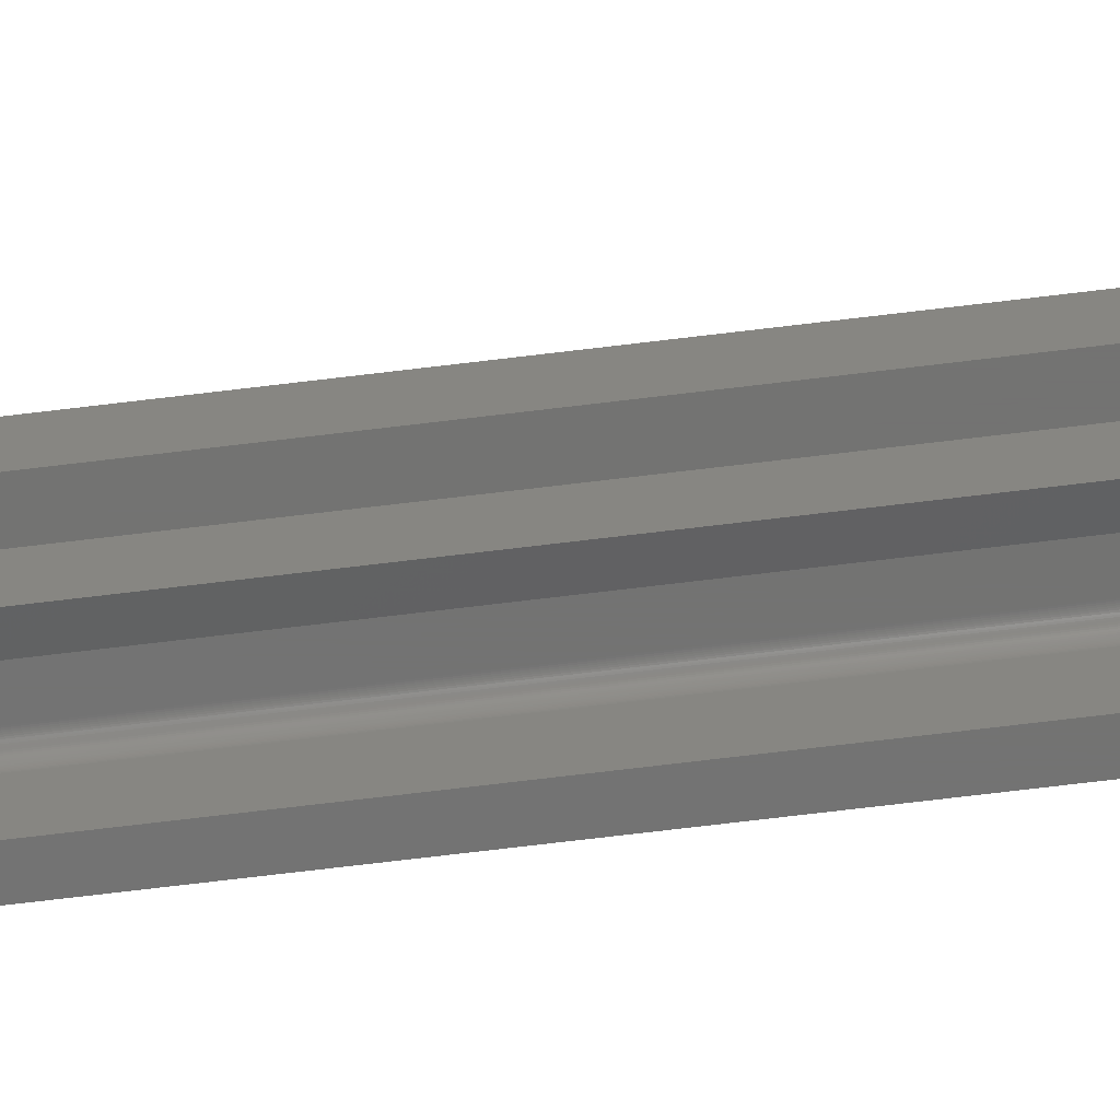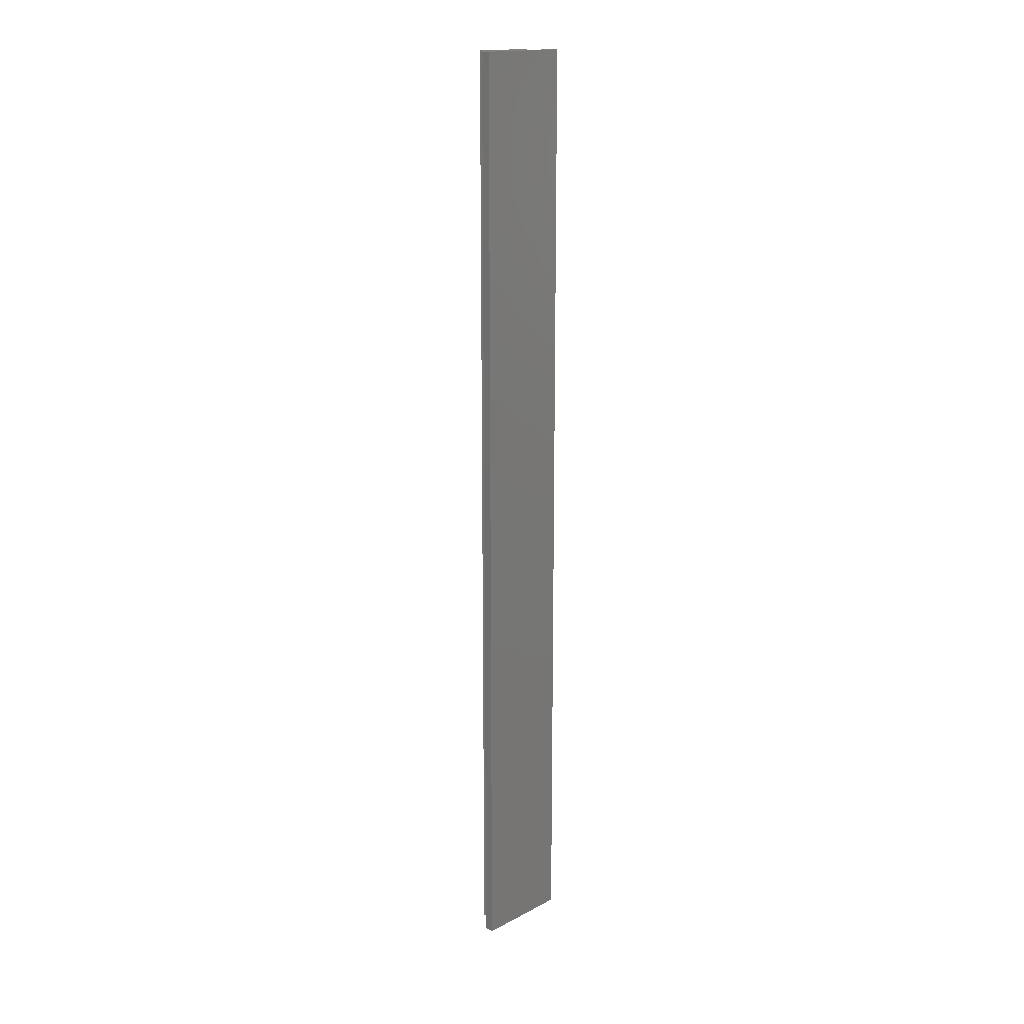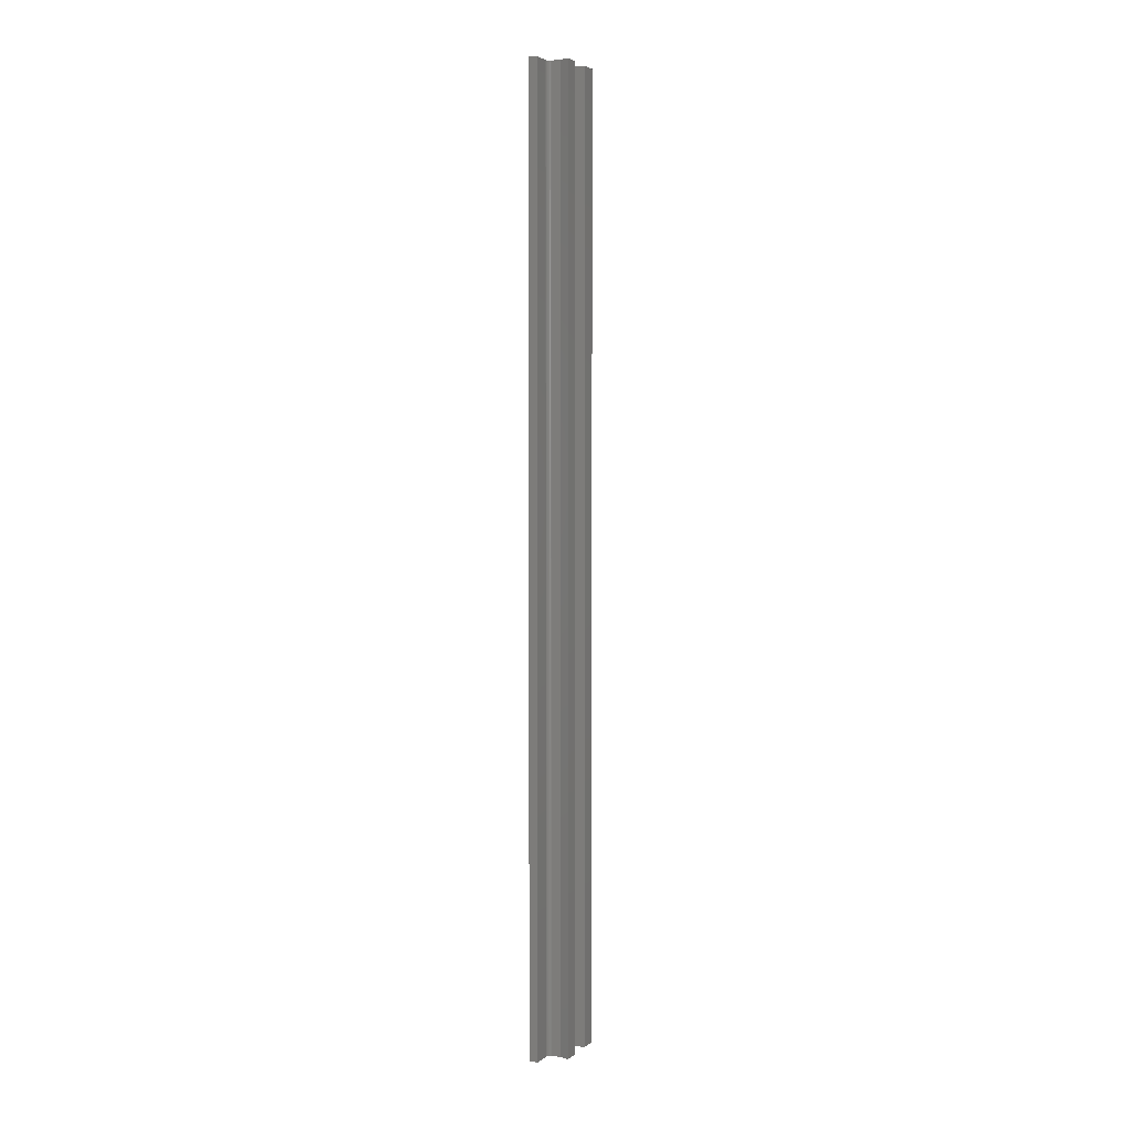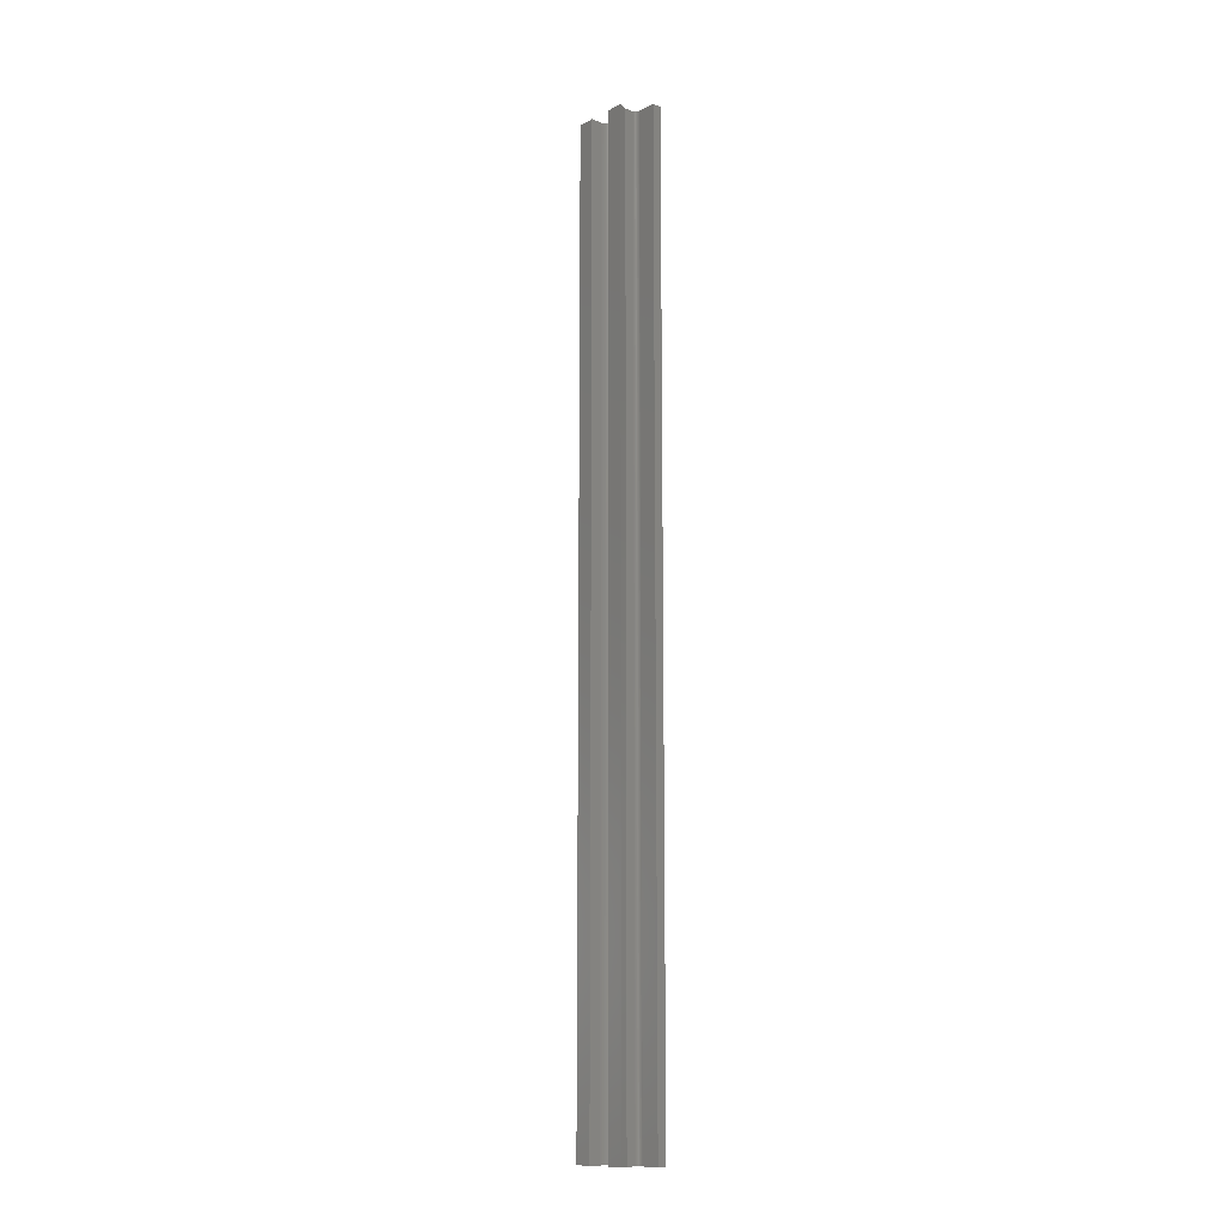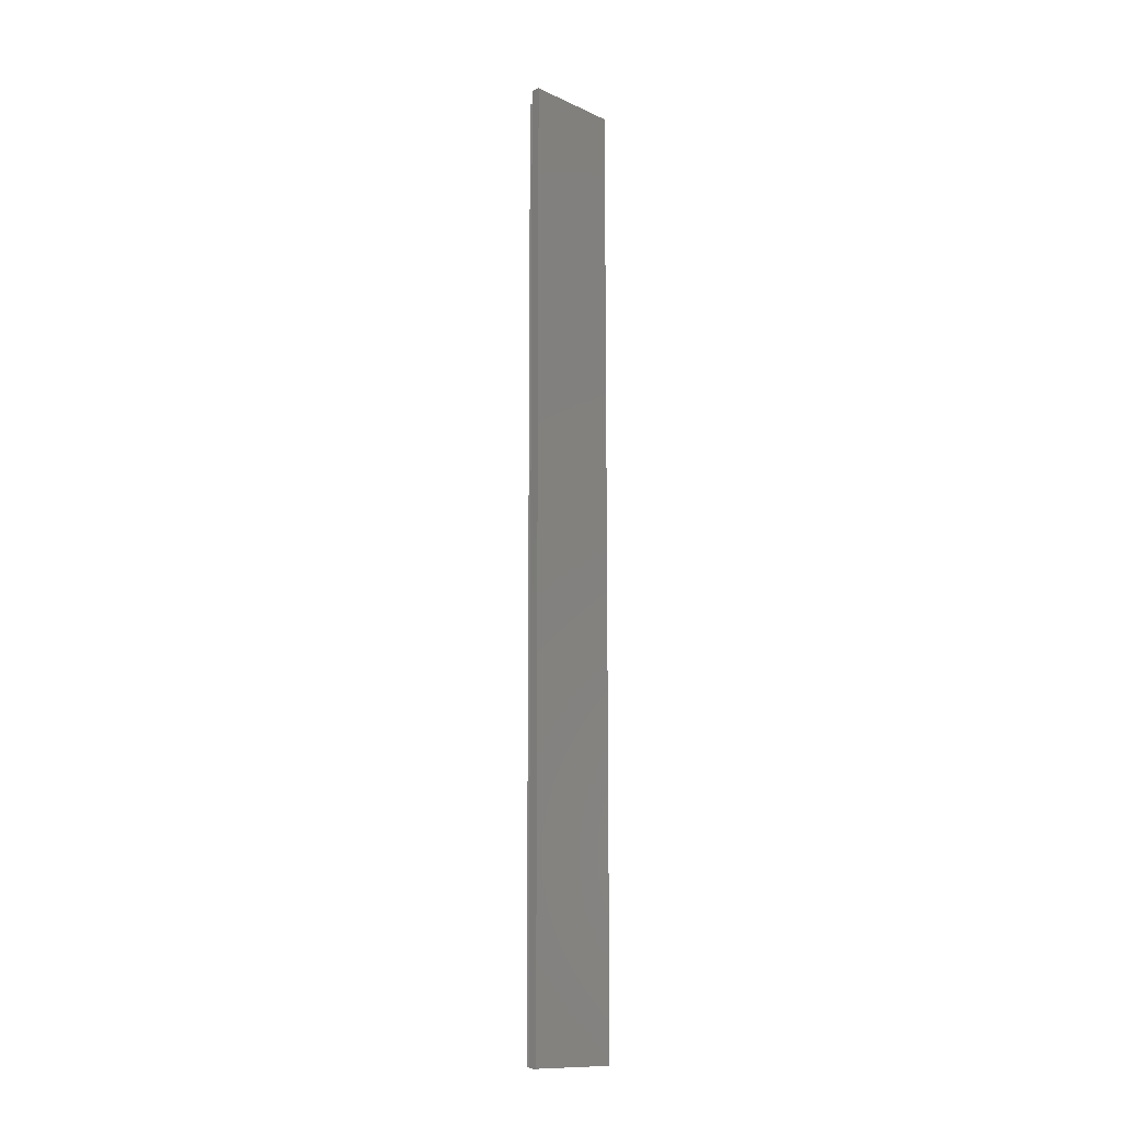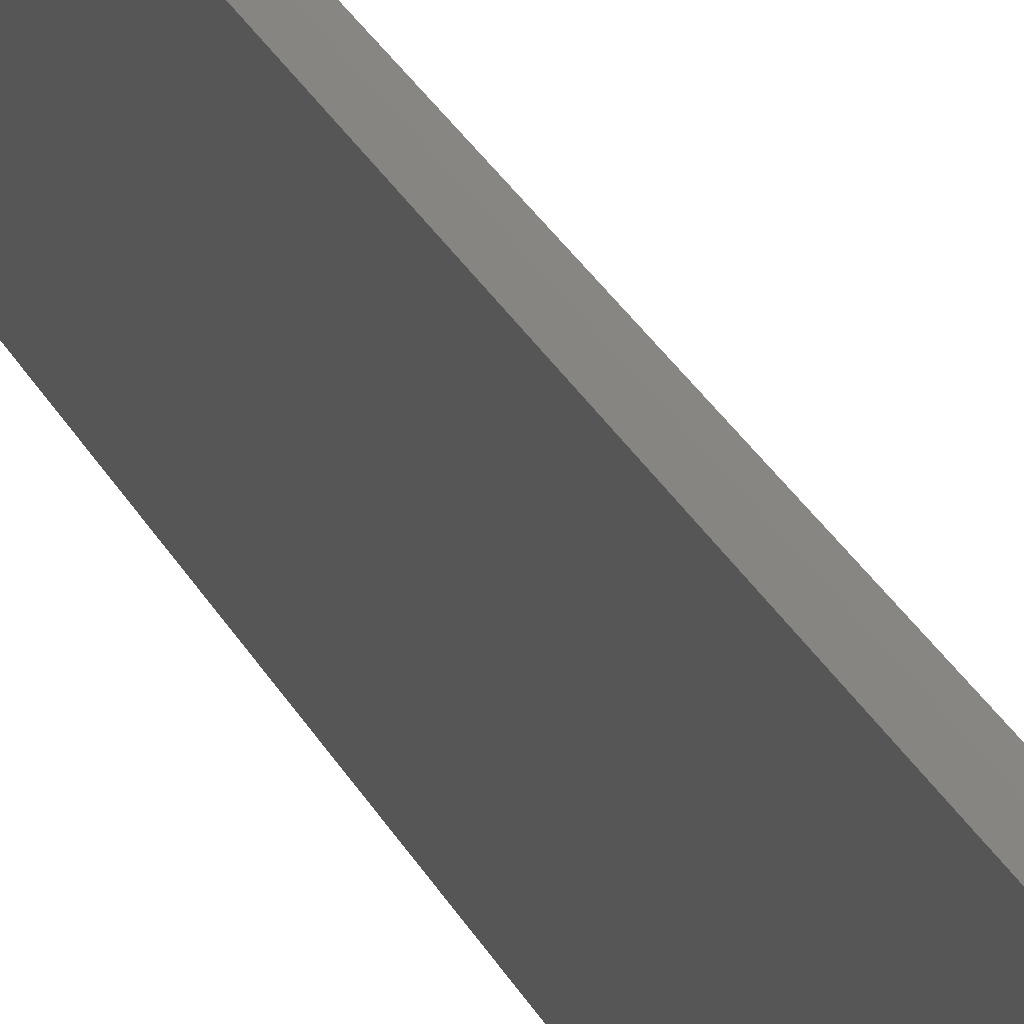
<metadata>
{"format":"stl","ext":"stl","renderer":"f3d","projection":"perspective","resolution":1024,"background":"white","views":[{"elev":-64.8,"azim":-82.8,"up":"+Y"},{"elev":16.7,"azim":43.7,"up":"+Z"},{"elev":3.7,"azim":-156.2,"up":"+Z"},{"elev":-12.8,"azim":-40.8,"up":"+Z"},{"elev":-12.6,"azim":43.8,"up":"+Z"},{"elev":22.0,"azim":162.0,"up":"+Y"}]}
</metadata>
<code>
# stl→obj: 214 verts, 432 faces
v 22.75 219.2 138.7
v 22.72 219.2 33.7
v 22.75 219.2 33.7
v 22.72 219.2 138.7
v 22.66 219.3 138.7
v 22.63 219.3 33.7
v 22.66 219.3 33.7
v 22.63 219.3 138.7
v 22.69 219.3 138.7
v 22.69 219.3 33.7
v 22.78 219.2 138.7
v 22.78 219.2 33.7
v 22.81 219.2 138.7
v 22.81 219.2 33.7
v 22.85 219.1 138.7
v 22.83 219.2 33.7
v 22.85 219.1 33.7
v 22.83 219.2 138.7
v 22.88 219.1 33.7
v 22.88 219.1 138.7
v 22.9 219.1 33.7
v 22.9 219.1 138.7
v 22.92 219.1 33.7
v 22.92 219.1 138.7
v 22.93 219 33.7
v 22.93 219 138.7
v 22.97 219 138.7
v 22.98 218.9 33.7
v 22.98 218.9 138.7
v 22.97 219 33.7
v 24 216.7 138.7
v 23 216.7 33.7
v 24 216.7 33.7
v 23 216.7 138.7
v 23 225.4 138.7
v 23 225.4 33.7
v 23 225.3 138.7
v 22.99 225.3 33.7
v 22.99 225.3 138.7
v 23 225.3 33.7
v 24 227.5 138.7
v 24 227.5 33.7
v 22.97 225.2 138.7
v 22.96 225.2 33.7
v 22.96 225.2 138.7
v 22.97 225.2 33.7
v 22.92 225.1 138.7
v 22.9 225.1 33.7
v 22.9 225.1 138.7
v 22.92 225.1 33.7
v 22.88 225.1 138.7
v 22.85 225 33.7
v 22.85 225 138.7
v 22.88 225.1 33.7
v 22.8 225 33.7
v 22.83 225 138.7
v 22.83 225 33.7
v 22.8 225 138.7
v 23 227.5 138.7
v 23 227.5 33.7
v 22.78 225 33.7
v 22.78 225 138.7
v 22.98 225.3 138.7
v 22.98 225.3 33.7
v 22.99 218.9 138.7
v 23 218.9 33.7
v 23 218.9 138.7
v 22.99 218.9 33.7
v 23 218.8 138.7
v 23 218.8 33.7
v 22.75 225 33.7
v 22.75 225 138.7
v 22.72 224.9 33.7
v 22.72 224.9 138.7
v 22.69 224.9 33.7
v 22.69 224.9 138.7
v 22.66 224.9 33.7
v 22.66 224.9 138.7
v 22.95 225.2 33.7
v 22.95 225.2 138.7
v 22.95 219 138.7
v 22.96 219 33.7
v 22.96 219 138.7
v 22.95 219 33.7
v 22.93 225.1 138.7
v 22.93 225.1 33.7
v 22.35 223.2 138.7
v 22.28 223.3 33.7
v 22.35 223.2 33.7
v 22.28 223.3 138.7
v 22.78 222.8 138.7
v 22.83 222.7 33.7
v 22.83 222.7 138.7
v 22.78 222.8 33.7
v 22.6 224.9 33.7
v 22.63 224.9 138.7
v 22.63 224.9 33.7
v 22.6 224.9 138.7
v 22.5 224.9 33.7
v 22.53 224.9 138.7
v 22.53 224.9 33.7
v 22.5 224.9 138.7
v 22.56 223.1 138.7
v 22.49 223.1 33.7
v 22.56 223.1 33.7
v 22.49 223.1 138.7
v 21.5 224.9 33.7
v 21.5 224.9 138.7
v 22.62 223 138.7
v 22.62 223 33.7
v 22.68 223 138.7
v 22.73 222.9 33.7
v 22.73 222.9 138.7
v 22.68 223 33.7
v 22.42 223.2 33.7
v 22.42 223.2 138.7
v 22.57 224.9 33.7
v 22.57 224.9 138.7
v 21.7 223.4 138.7
v 20.5 223.4 33.7
v 21.7 223.4 33.7
v 20.5 223.4 138.7
v 22.04 223.4 138.7
v 21.95 223.4 33.7
v 22.04 223.4 33.7
v 21.95 223.4 138.7
v 21.87 223.4 138.7
v 21.79 223.4 33.7
v 21.87 223.4 33.7
v 21.79 223.4 138.7
v 22.2 223.3 33.7
v 22.2 223.3 138.7
v 22.87 222.7 33.7
v 22.87 222.7 138.7
v 22.9 222.6 33.7
v 22.9 222.6 138.7
v 22.93 222.5 33.7
v 22.93 222.5 138.7
v 22.96 222.4 33.7
v 22.96 222.4 138.7
v 22.98 222.3 33.7
v 22.98 222.3 138.7
v 20.5 225.3 138.7
v 20.5 225.3 33.7
v 22.12 223.3 138.7
v 22.12 223.3 33.7
v 22.99 222.3 138.7
v 23 222.2 138.7
v 23 222.1 138.7
v 20.5 218.9 138.7
v 21.7 220.8 138.7
v 20.5 220.8 138.7
v 21.5 219.3 138.7
v 22.5 219.3 138.7
v 21.79 220.8 138.7
v 21.87 220.8 138.7
v 21.95 220.8 138.7
v 22.04 220.8 138.7
v 22.12 220.9 138.7
v 22.2 220.9 138.7
v 22.28 220.9 138.7
v 22.35 221 138.7
v 22.42 221 138.7
v 22.49 221.1 138.7
v 22.56 221.1 138.7
v 22.53 219.3 138.7
v 22.57 219.3 138.7
v 22.62 221.2 138.7
v 22.6 219.3 138.7
v 22.68 221.2 138.7
v 22.73 221.3 138.7
v 22.78 221.4 138.7
v 22.83 221.4 138.7
v 22.87 221.5 138.7
v 22.9 221.6 138.7
v 22.93 221.7 138.7
v 22.96 221.8 138.7
v 22.98 221.8 138.7
v 22.99 221.9 138.7
v 23 222 138.7
v 23 222.1 33.7
v 21.7 220.8 33.7
v 20.5 218.9 33.7
v 20.5 220.8 33.7
v 21.5 219.3 33.7
v 22.5 219.3 33.7
v 21.79 220.8 33.7
v 21.87 220.8 33.7
v 21.95 220.8 33.7
v 22.04 220.8 33.7
v 22.12 220.9 33.7
v 22.2 220.9 33.7
v 22.28 220.9 33.7
v 22.35 221 33.7
v 22.42 221 33.7
v 22.49 221.1 33.7
v 22.56 221.1 33.7
v 22.53 219.3 33.7
v 22.57 219.3 33.7
v 22.62 221.2 33.7
v 22.6 219.3 33.7
v 22.68 221.2 33.7
v 22.73 221.3 33.7
v 22.78 221.4 33.7
v 22.83 221.4 33.7
v 22.87 221.5 33.7
v 22.9 221.6 33.7
v 22.93 221.7 33.7
v 22.96 221.8 33.7
v 22.98 221.8 33.7
v 22.99 221.9 33.7
v 23 222 33.7
v 22.99 222.3 33.7
v 23 222.2 33.7
f 1 2 3
f 2 1 4
f 5 6 7
f 6 5 8
f 9 7 10
f 7 9 5
f 4 10 2
f 10 4 9
f 11 3 12
f 3 11 1
f 13 12 14
f 12 13 11
f 15 16 17
f 16 15 18
f 18 14 16
f 14 18 13
f 15 19 20
f 19 15 17
f 20 21 22
f 21 20 19
f 22 23 24
f 23 22 21
f 24 25 26
f 25 24 23
f 27 28 29
f 28 27 30
f 31 32 33
f 32 31 34
f 35 36 35
f 36 35 36
f 37 38 39
f 38 37 40
f 33 41 31
f 41 33 42
f 43 44 45
f 44 43 46
f 47 48 49
f 48 47 50
f 51 52 53
f 52 51 54
f 55 56 57
f 56 55 58
f 49 54 51
f 54 49 48
f 59 36 35
f 36 59 60
f 61 58 55
f 58 61 62
f 63 46 43
f 46 63 64
f 65 66 67
f 66 65 68
f 69 70 69
f 70 69 70
f 39 64 63
f 64 39 38
f 57 53 52
f 53 57 56
f 71 62 61
f 62 71 72
f 73 72 71
f 72 73 74
f 75 74 73
f 74 75 76
f 60 41 42
f 41 60 59
f 77 76 75
f 76 77 78
f 45 79 80
f 79 45 44
f 81 82 83
f 82 81 84
f 29 68 65
f 68 29 28
f 35 40 37
f 40 35 36
f 67 70 69
f 70 67 66
f 85 50 47
f 50 85 86
f 69 32 34
f 32 69 70
f 80 86 85
f 86 80 79
f 26 84 81
f 84 26 25
f 83 30 27
f 30 83 82
f 87 88 89
f 88 87 90
f 91 92 93
f 92 91 94
f 95 96 97
f 96 95 98
f 99 100 101
f 100 99 102
f 103 104 105
f 104 103 106
f 97 78 77
f 78 97 96
f 107 102 99
f 102 107 108
f 109 105 110
f 105 109 103
f 111 112 113
f 112 111 114
f 106 115 104
f 115 106 116
f 113 94 91
f 94 113 112
f 116 89 115
f 89 116 87
f 117 98 95
f 98 117 118
f 119 120 121
f 120 119 122
f 123 124 125
f 124 123 126
f 127 128 129
f 128 127 130
f 90 131 88
f 131 90 132
f 93 133 134
f 133 93 92
f 134 135 136
f 135 134 133
f 126 129 124
f 129 126 127
f 136 137 138
f 137 136 135
f 138 139 140
f 139 138 137
f 140 141 142
f 141 140 139
f 101 118 117
f 118 101 100
f 143 120 122
f 120 143 144
f 130 121 128
f 121 130 119
f 145 125 146
f 125 145 123
f 132 146 131
f 146 132 145
f 109 114 111
f 114 109 110
f 144 108 107
f 108 144 143
f 122 108 143
f 108 122 119
f 108 119 102
f 102 119 130
f 102 130 127
f 102 127 126
f 102 126 123
f 102 123 145
f 102 145 132
f 102 132 90
f 102 90 87
f 102 87 116
f 102 116 106
f 102 106 103
f 102 103 100
f 100 103 118
f 118 103 109
f 118 109 98
f 98 109 96
f 96 109 111
f 96 111 78
f 78 111 76
f 76 111 113
f 76 113 74
f 74 113 72
f 72 113 91
f 72 91 62
f 62 91 58
f 58 91 93
f 58 93 56
f 56 93 134
f 56 134 53
f 53 134 51
f 51 134 136
f 51 136 49
f 49 136 47
f 47 136 138
f 47 138 85
f 85 138 140
f 85 140 80
f 80 140 45
f 45 140 142
f 45 142 43
f 43 142 63
f 63 142 147
f 63 147 39
f 39 147 148
f 39 148 37
f 37 148 35
f 35 148 149
f 35 149 35
f 150 151 152
f 151 150 153
f 151 153 154
f 151 154 155
f 155 154 156
f 156 154 157
f 157 154 158
f 158 154 159
f 159 154 160
f 160 154 161
f 161 154 162
f 162 154 163
f 163 154 164
f 164 154 165
f 165 154 166
f 165 166 167
f 165 167 168
f 168 167 169
f 168 169 8
f 168 8 170
f 170 8 5
f 170 5 9
f 170 9 171
f 171 9 4
f 171 4 1
f 171 1 172
f 172 1 11
f 172 11 13
f 172 13 173
f 173 13 18
f 173 18 174
f 174 18 15
f 174 15 20
f 174 20 175
f 175 20 22
f 175 22 24
f 175 24 176
f 176 24 26
f 176 26 177
f 177 26 81
f 177 81 83
f 177 83 178
f 178 83 27
f 178 27 29
f 178 29 179
f 179 29 65
f 179 65 180
f 180 65 67
f 180 67 69
f 180 69 149
f 149 69 69
f 31 69 34
f 69 31 41
f 35 41 59
f 41 35 149
f 41 149 69
f 42 36 60
f 36 42 181
f 181 42 70
f 70 33 32
f 33 70 42
f 182 183 184
f 183 182 185
f 185 182 186
f 186 182 187
f 186 187 188
f 186 188 189
f 186 189 190
f 186 190 191
f 186 191 192
f 186 192 193
f 186 193 194
f 186 194 195
f 186 195 196
f 186 196 197
f 186 197 198
f 198 197 199
f 199 197 200
f 199 200 201
f 201 200 6
f 6 200 202
f 6 202 7
f 7 202 10
f 10 202 203
f 10 203 2
f 2 203 3
f 3 203 204
f 3 204 12
f 12 204 14
f 14 204 205
f 14 205 16
f 16 205 206
f 16 206 17
f 17 206 19
f 19 206 207
f 19 207 21
f 21 207 23
f 23 207 208
f 23 208 25
f 25 208 209
f 25 209 84
f 84 209 82
f 82 209 210
f 82 210 30
f 30 210 28
f 28 210 211
f 28 211 68
f 68 211 212
f 68 212 66
f 66 212 70
f 70 212 181
f 70 181 70
f 107 120 144
f 120 107 121
f 121 107 99
f 121 99 128
f 128 99 129
f 129 99 124
f 124 99 125
f 125 99 146
f 146 99 131
f 131 99 88
f 88 99 89
f 89 99 115
f 115 99 104
f 104 99 105
f 105 99 101
f 105 101 117
f 105 117 110
f 110 117 95
f 110 95 97
f 110 97 114
f 114 97 77
f 114 77 75
f 114 75 112
f 112 75 73
f 112 73 71
f 112 71 94
f 94 71 61
f 94 61 55
f 94 55 92
f 92 55 57
f 92 57 133
f 133 57 52
f 133 52 54
f 133 54 135
f 135 54 48
f 135 48 50
f 135 50 137
f 137 50 86
f 137 86 139
f 139 86 79
f 139 79 44
f 139 44 141
f 141 44 46
f 141 46 64
f 141 64 213
f 213 64 38
f 213 38 214
f 214 38 40
f 214 40 36
f 214 36 181
f 181 36 36
f 142 213 147
f 213 142 141
f 147 214 148
f 214 147 213
f 179 210 178
f 210 179 211
f 197 168 200
f 168 197 165
f 182 155 187
f 155 182 151
f 154 185 186
f 185 154 153
f 173 204 172
f 204 173 205
f 193 162 194
f 162 193 161
f 191 160 192
f 160 191 159
f 166 186 198
f 186 166 154
f 148 181 149
f 181 148 214
f 174 205 173
f 205 174 206
f 170 200 168
f 200 170 202
f 195 164 196
f 164 195 163
f 175 206 174
f 206 175 207
f 190 159 191
f 159 190 158
f 187 156 188
f 156 187 155
f 184 151 182
f 151 184 152
f 149 212 180
f 212 149 181
f 192 161 193
f 161 192 160
f 196 165 197
f 165 196 164
f 172 203 171
f 203 172 204
f 171 202 170
f 202 171 203
f 189 158 190
f 158 189 157
f 177 208 176
f 208 177 209
f 188 157 189
f 157 188 156
f 152 183 150
f 183 152 184
f 153 183 185
f 183 153 150
f 167 198 199
f 198 167 166
f 176 207 175
f 207 176 208
f 169 199 201
f 199 169 167
f 194 163 195
f 163 194 162
f 180 211 179
f 211 180 212
f 178 209 177
f 209 178 210
f 8 201 6
f 201 8 169

</code>
